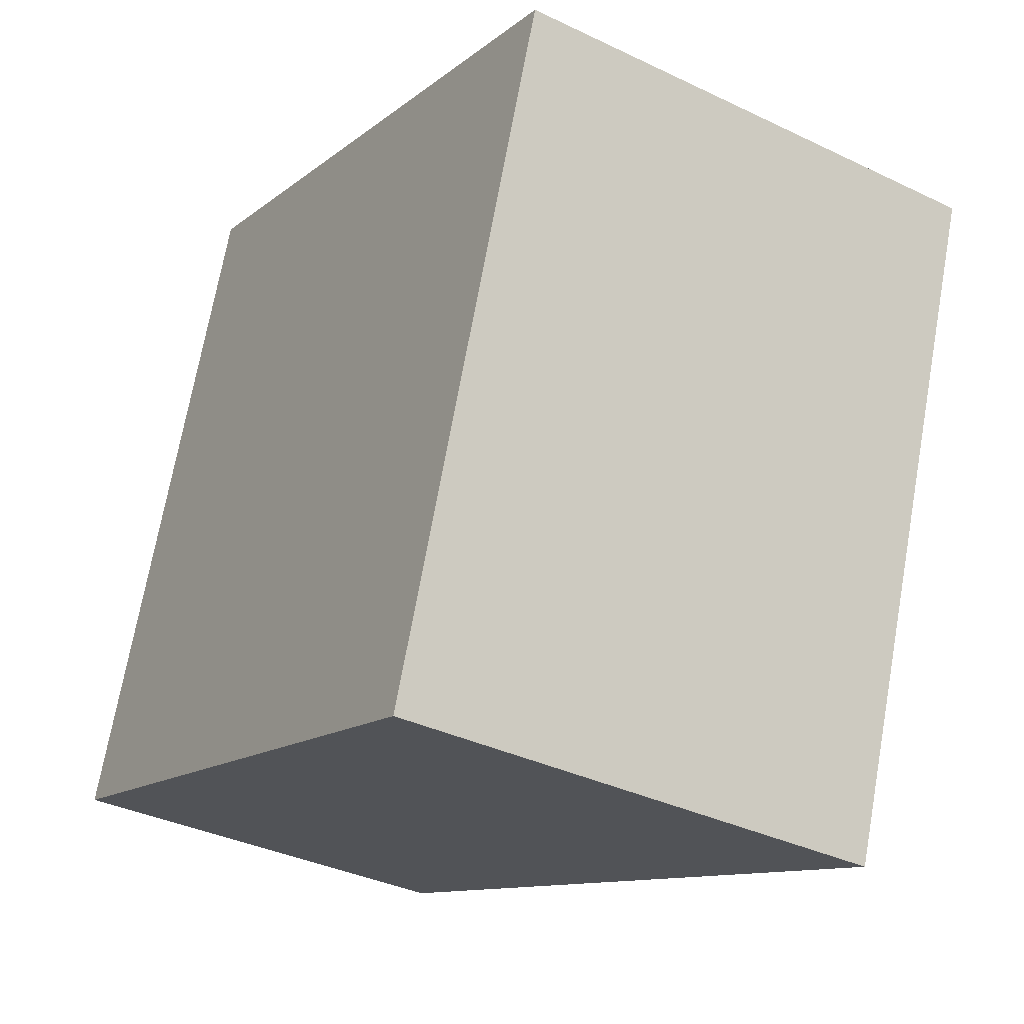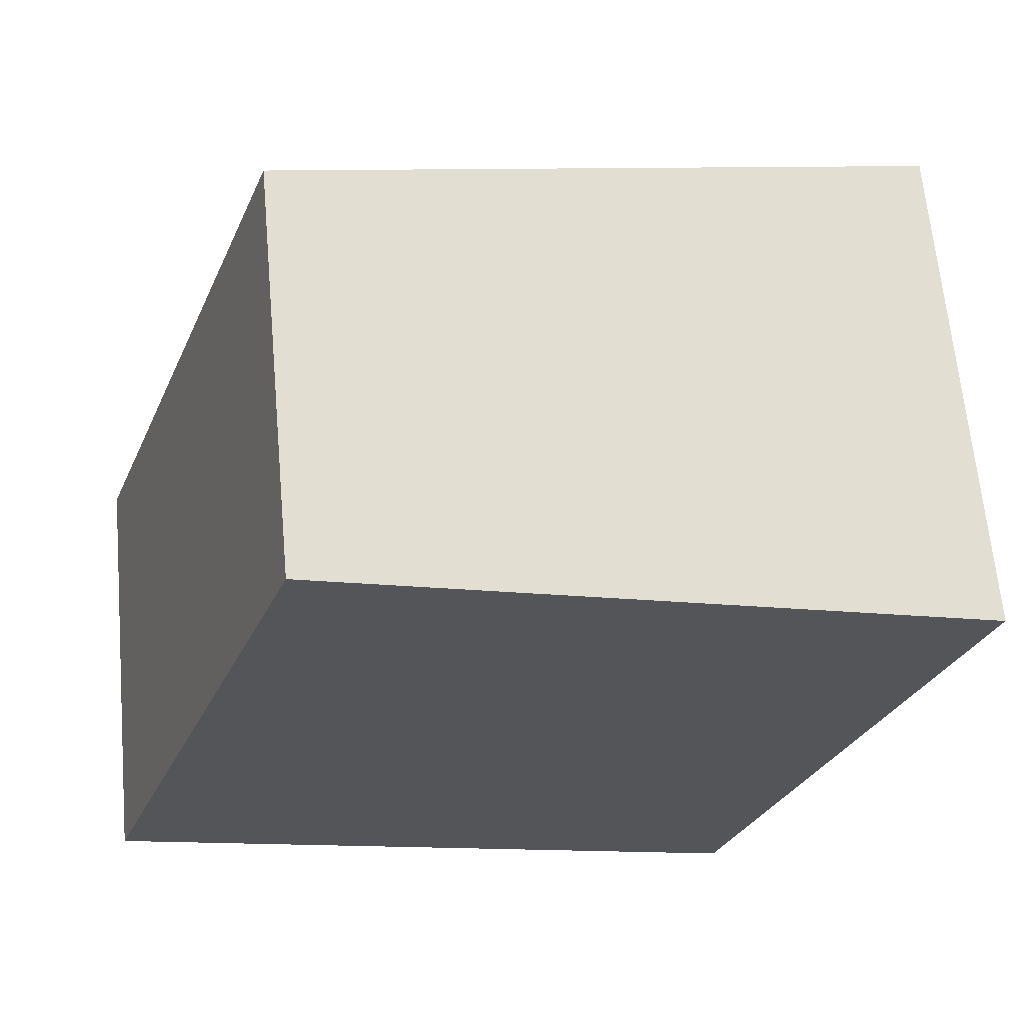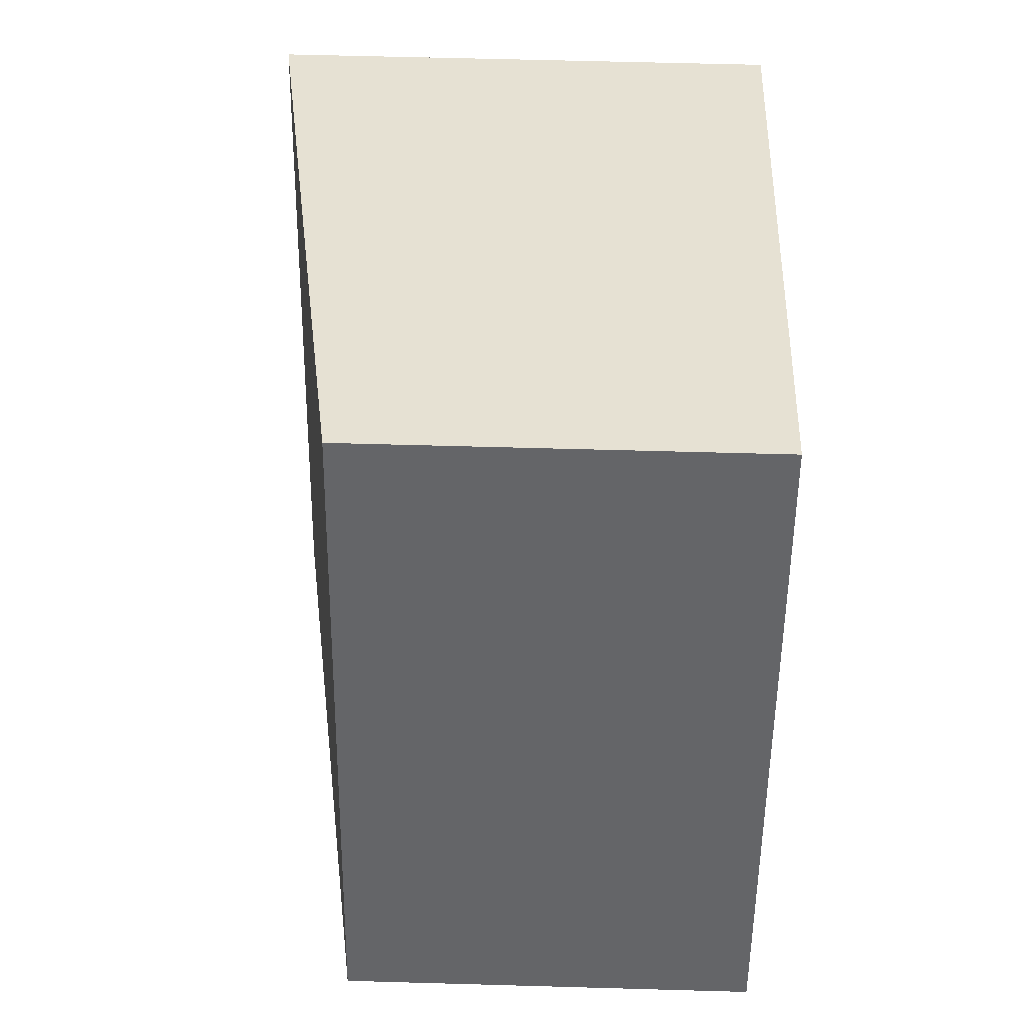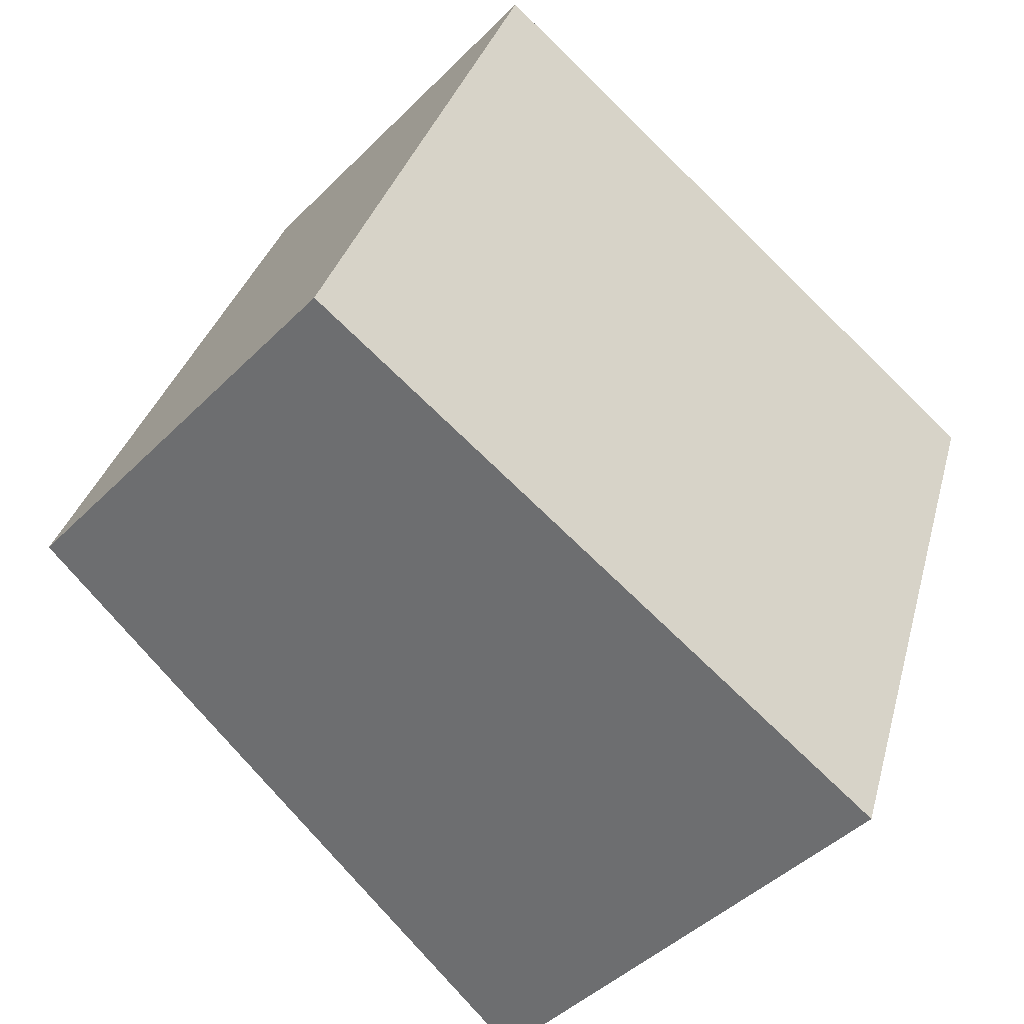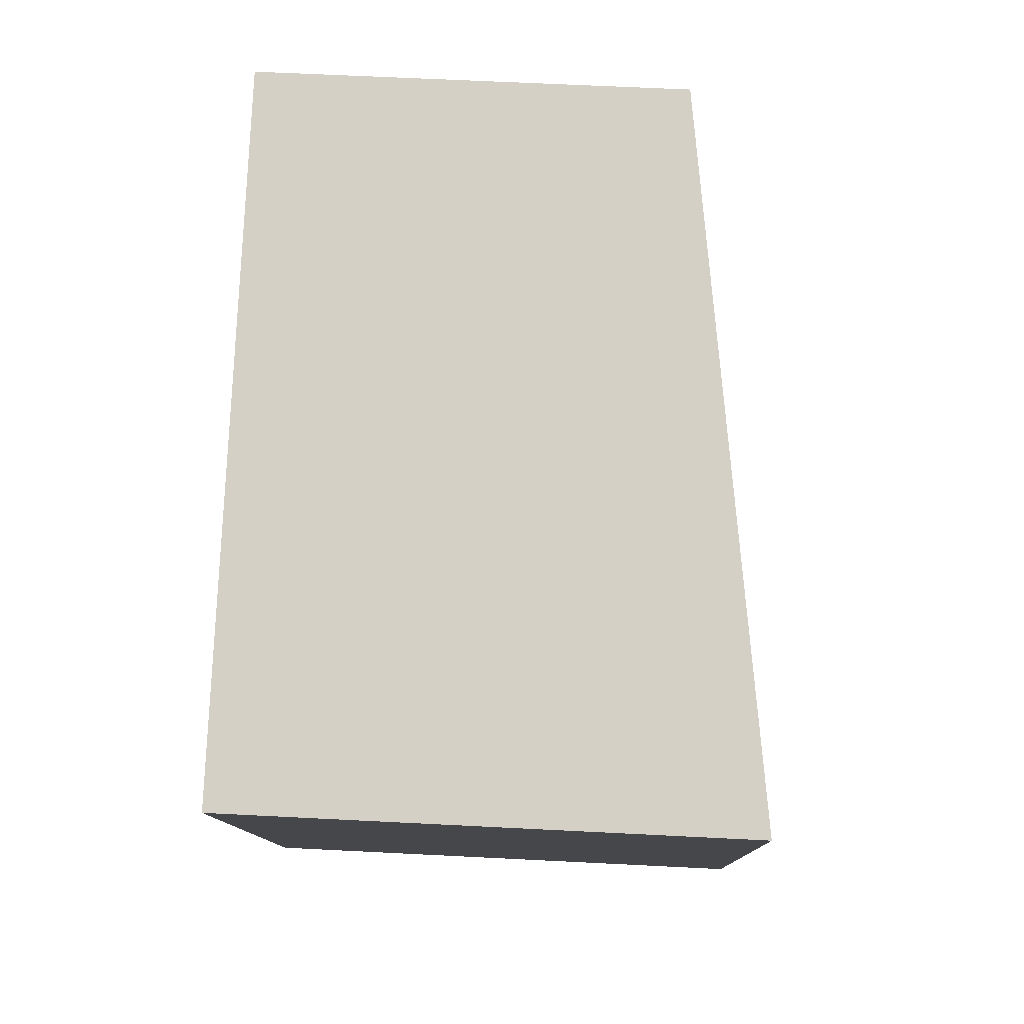
<metadata>
{"format":"obj","ext":"obj","renderer":"f3d","projection":"perspective","resolution":1024,"background":"white","views":[{"elev":-35.8,"azim":57.7,"up":"+Z"},{"elev":64.6,"azim":-5.1,"up":"+Z"},{"elev":57.6,"azim":-88.3,"up":"+Z"},{"elev":-44.1,"azim":-40.8,"up":"+Z"},{"elev":60.5,"azim":93.0,"up":"+Z"}]}
</metadata>
<code>
v  3.899 3.017 -1.361
v  1.353 2.436 3.876
v  5.252 3.017 2.515
v  0 2.436 1.492e-16
v  5.252 -1.54e-16 2.515
v  3.899 8.334e-17 -1.361
v  0 0 0
v  1.353 -2.373e-16 3.876
g defaultobject
f 1 2 3
f 2 1 4
f 5 1 3
f 1 5 6
f 6 4 1
f 4 6 7
f 7 2 4
f 2 7 8
f 2 5 3
f 5 2 8
f 8 6 5
f 6 8 7

</code>
